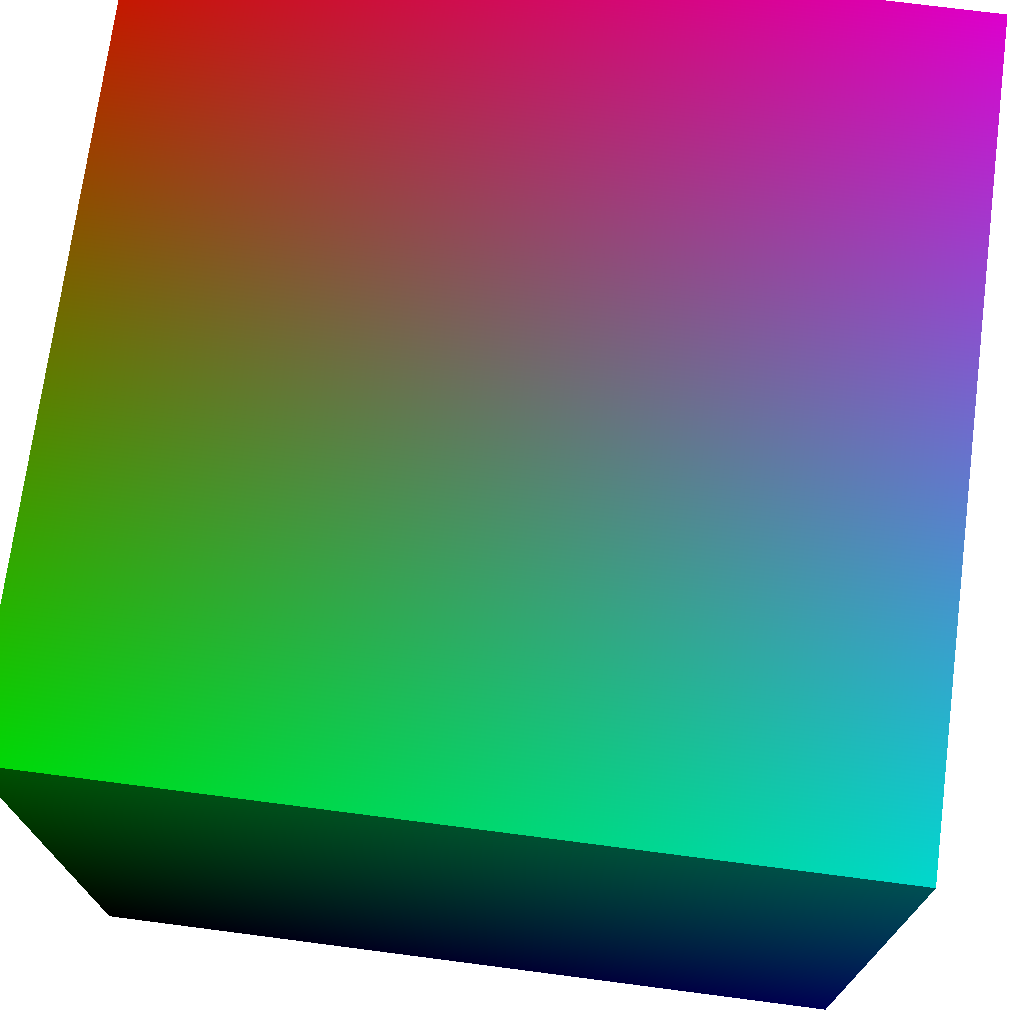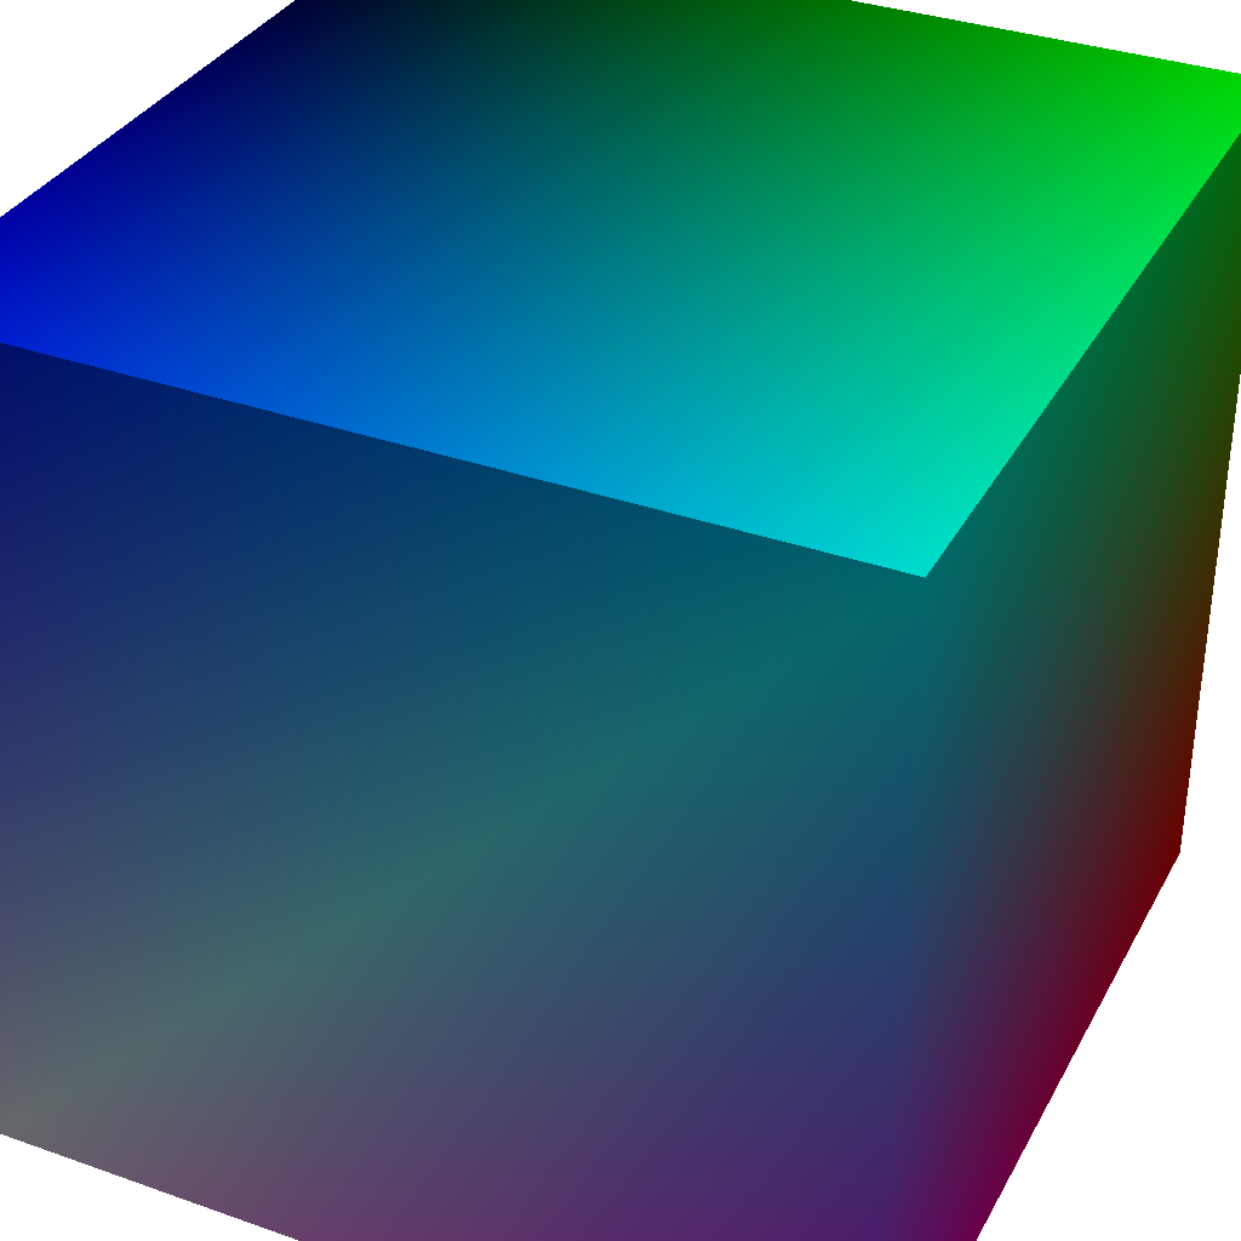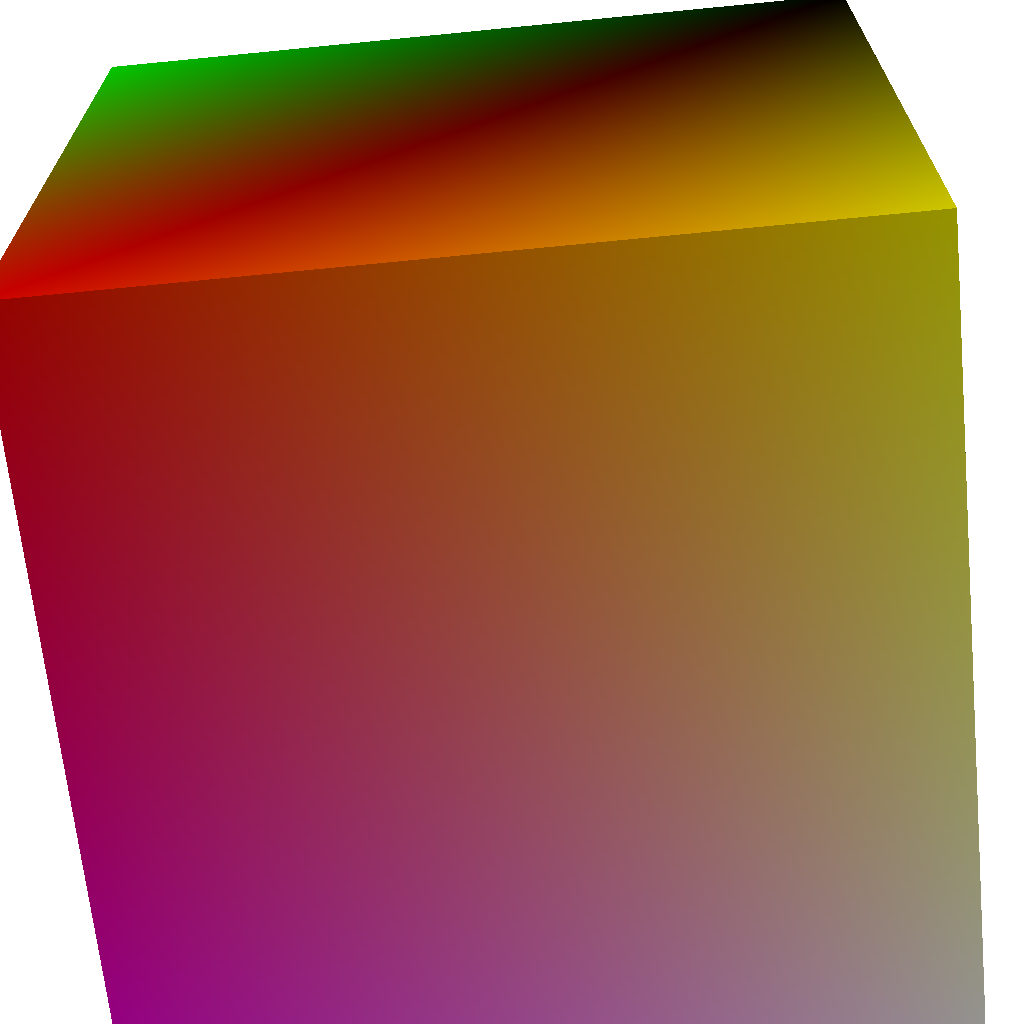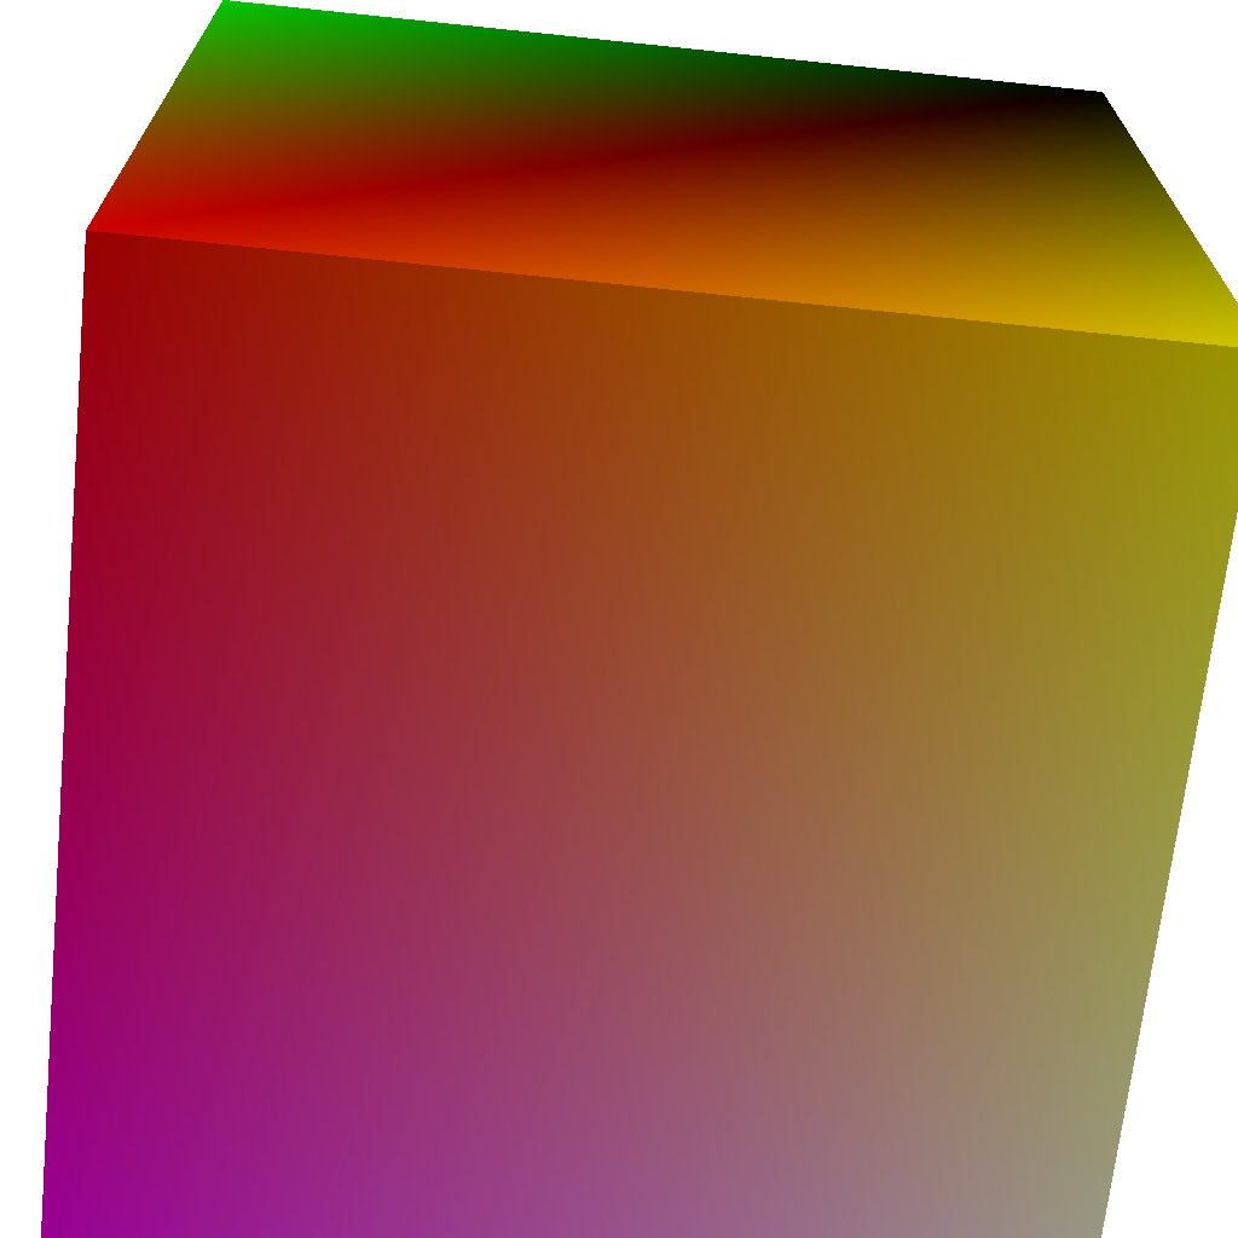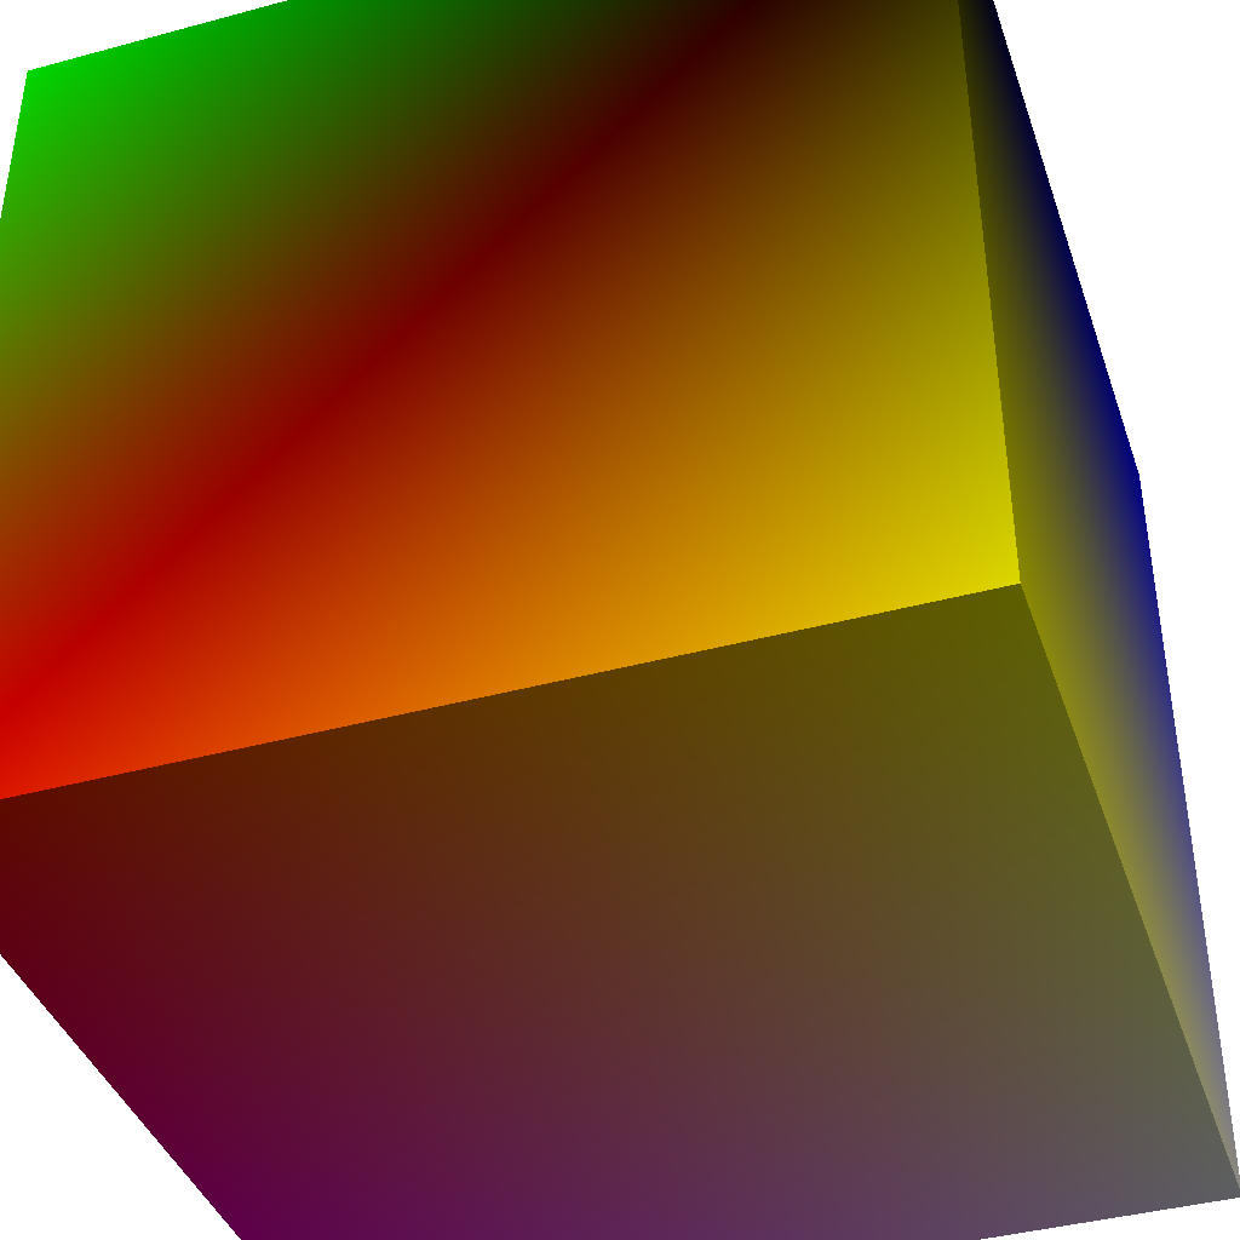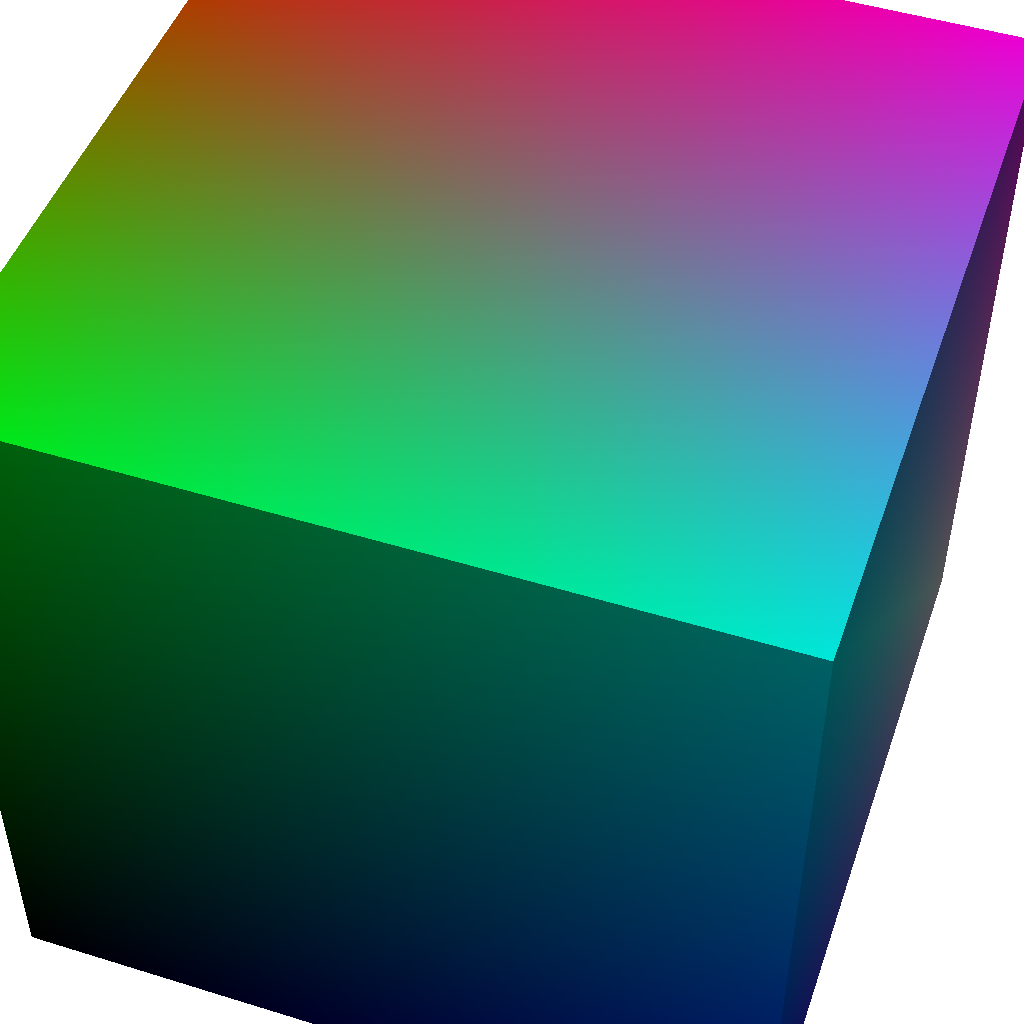
<metadata>
{"format":"obj","ext":"obj","renderer":"f3d","projection":"perspective","resolution":1024,"background":"white","views":[{"elev":72.4,"azim":7.4,"up":"+Y"},{"elev":34.6,"azim":115.3,"up":"+Z"},{"elev":-66.8,"azim":-84.3,"up":"+Z"},{"elev":-68.2,"azim":-96.0,"up":"+Z"},{"elev":-40.4,"azim":-71.6,"up":"+Z"},{"elev":48.4,"azim":19.1,"up":"+Y"}]}
</metadata>
<code>
v -0.5 -0.5 0.5 0 0 0
v 0.5 -0.5 0.5 0 0 1
v -0.5 0.5 0.5 0 1 0
v 0.5 0.5 0.5 0 1 1
v -0.5 0.5 -0.5 1 0 0
v 0.5 0.5 -0.5 1 0 1
v -0.5 -0.5 -0.5 1 1 0
v 0.5 -0.5 -0.5 1 1 1
g cube
f 1 2 3
f 3 2 4
f 3 4 5
f 5 4 6
f 5 6 7
f 7 6 8
f 7 8 1
f 1 8 2
f 2 8 4
f 4 8 6
f 7 1 5
f 5 1 3

</code>
